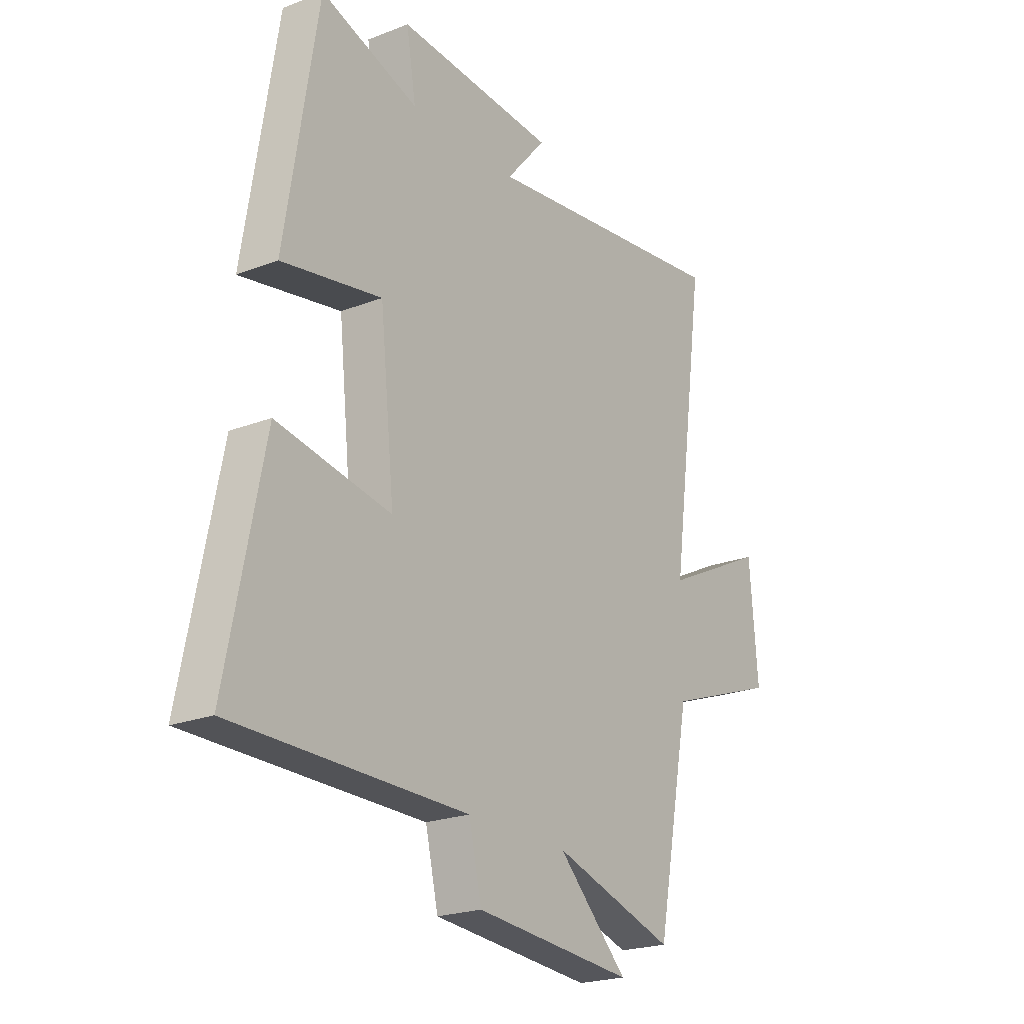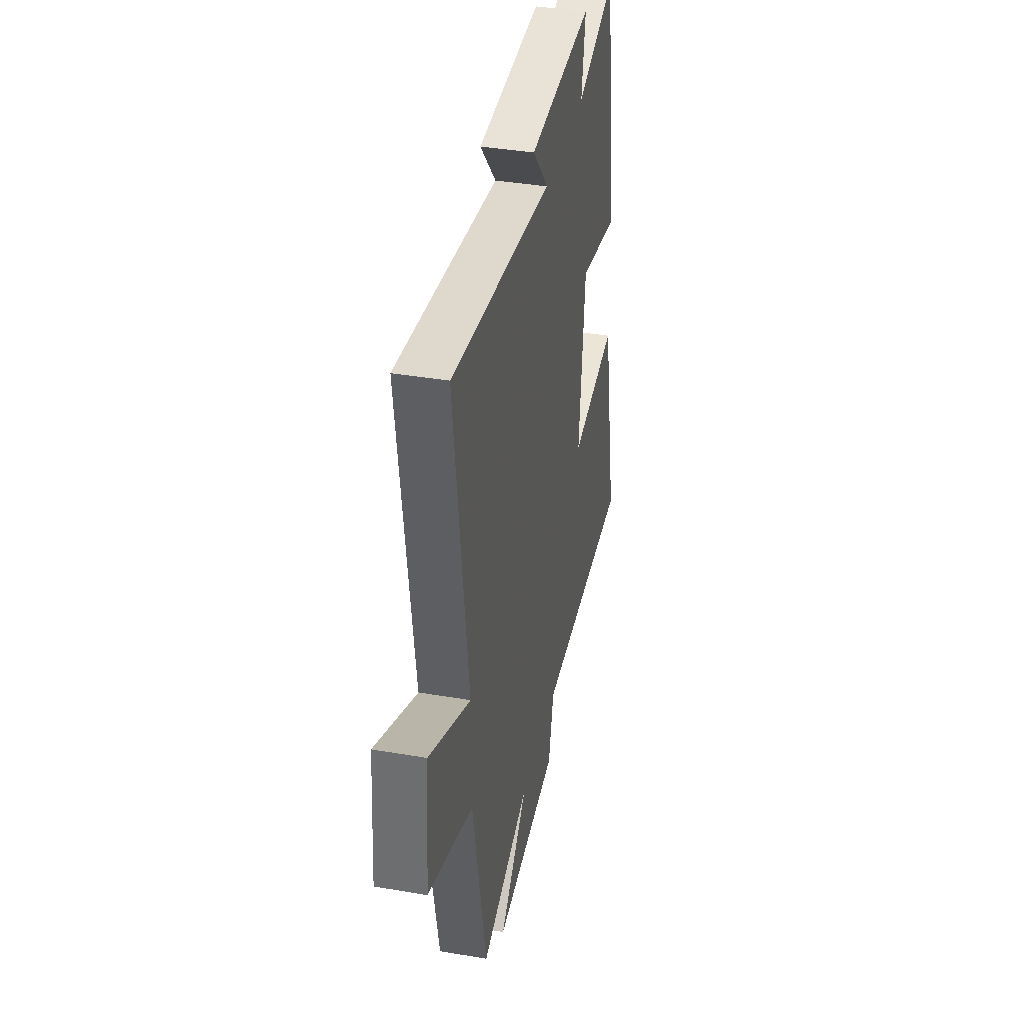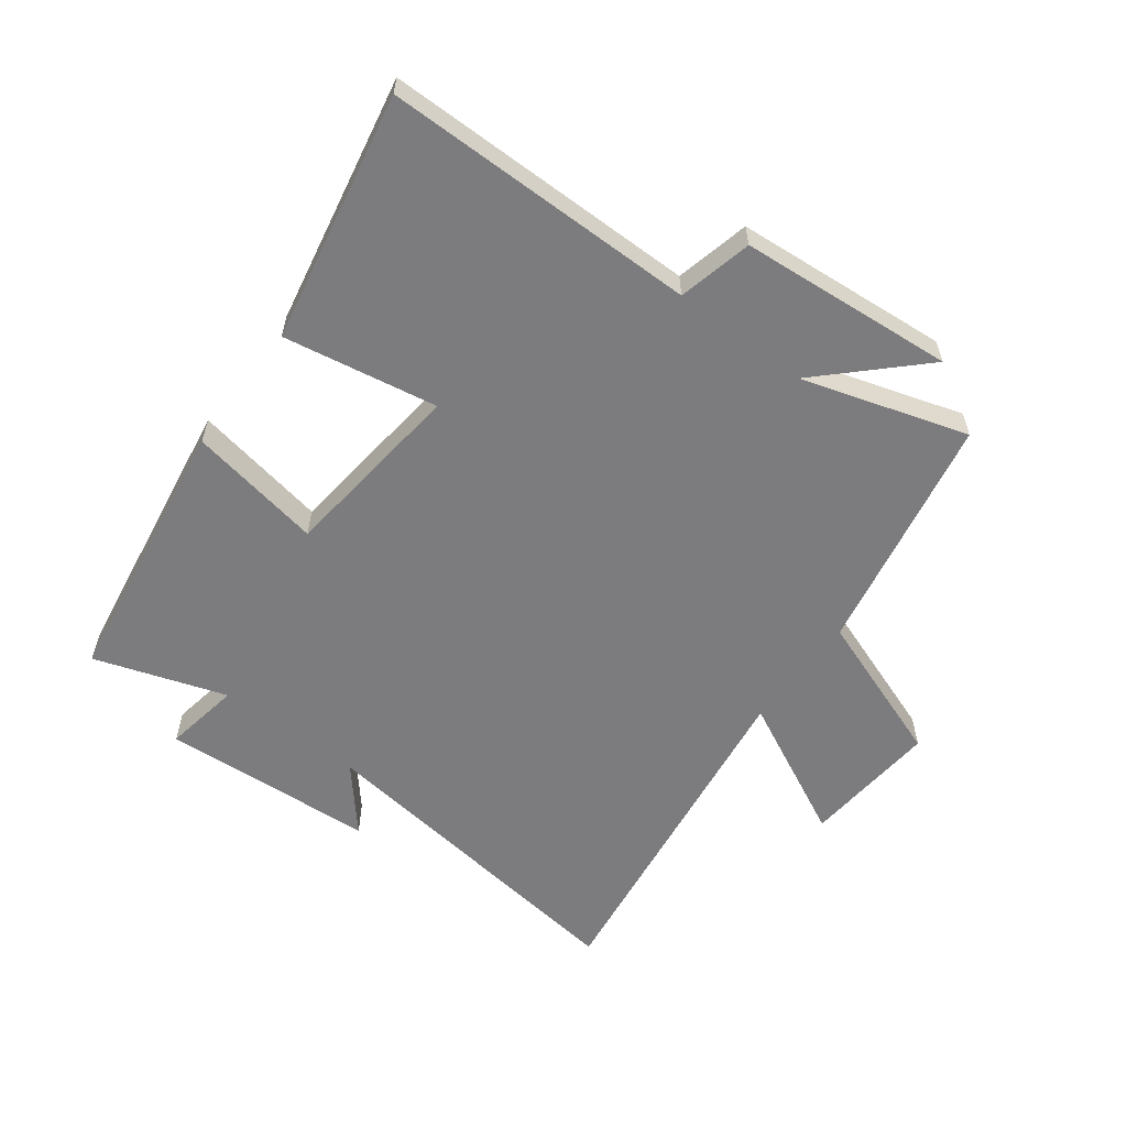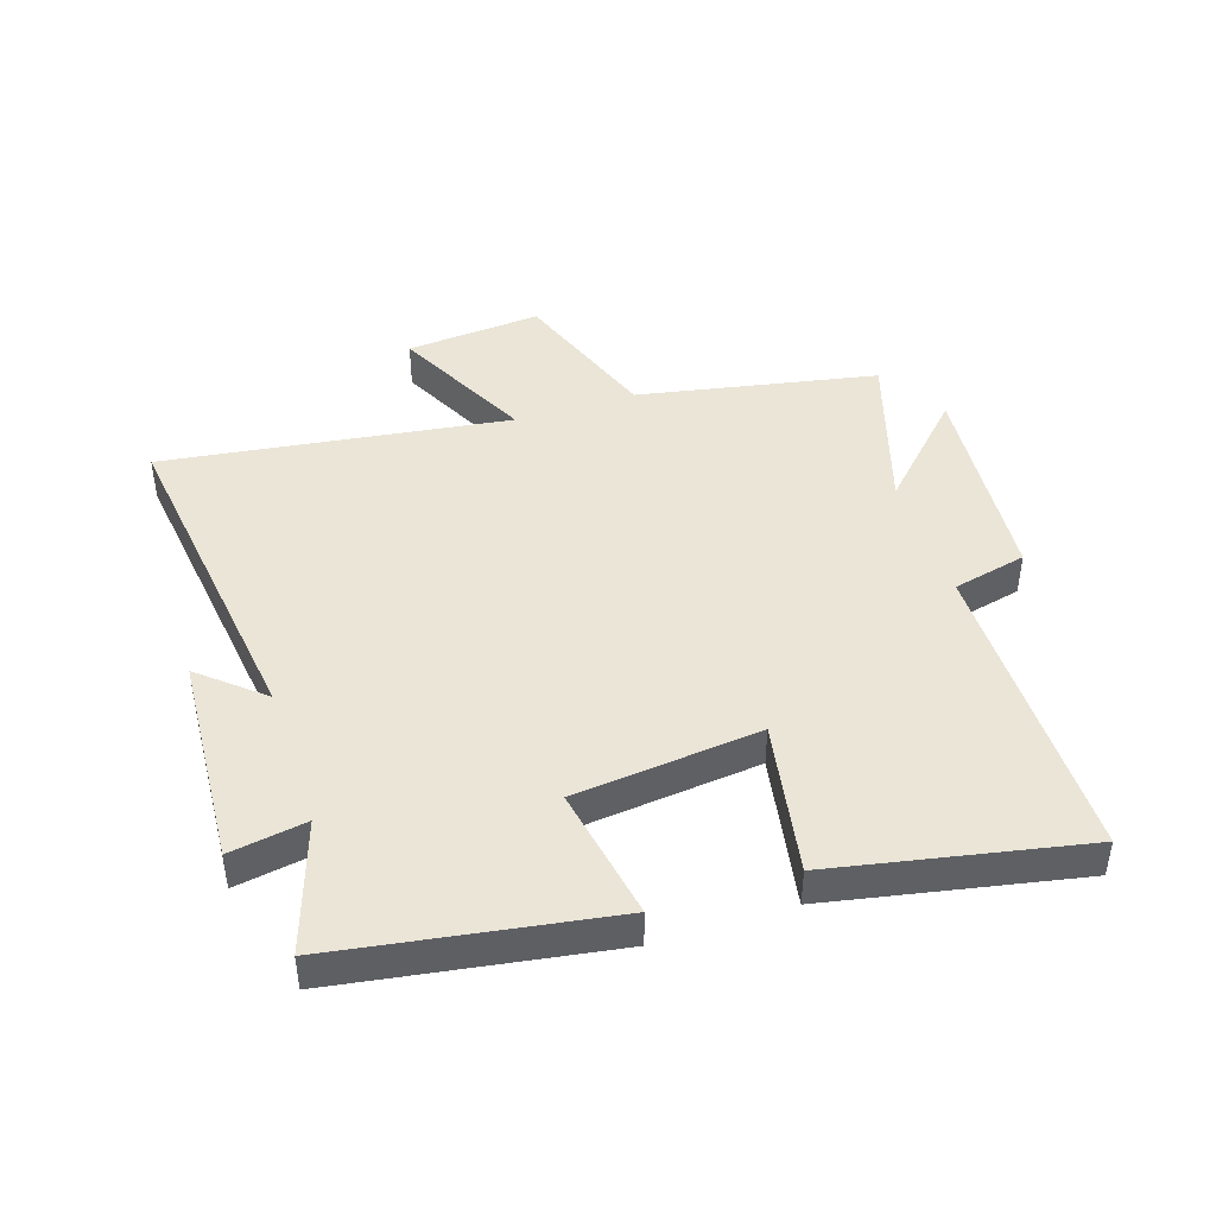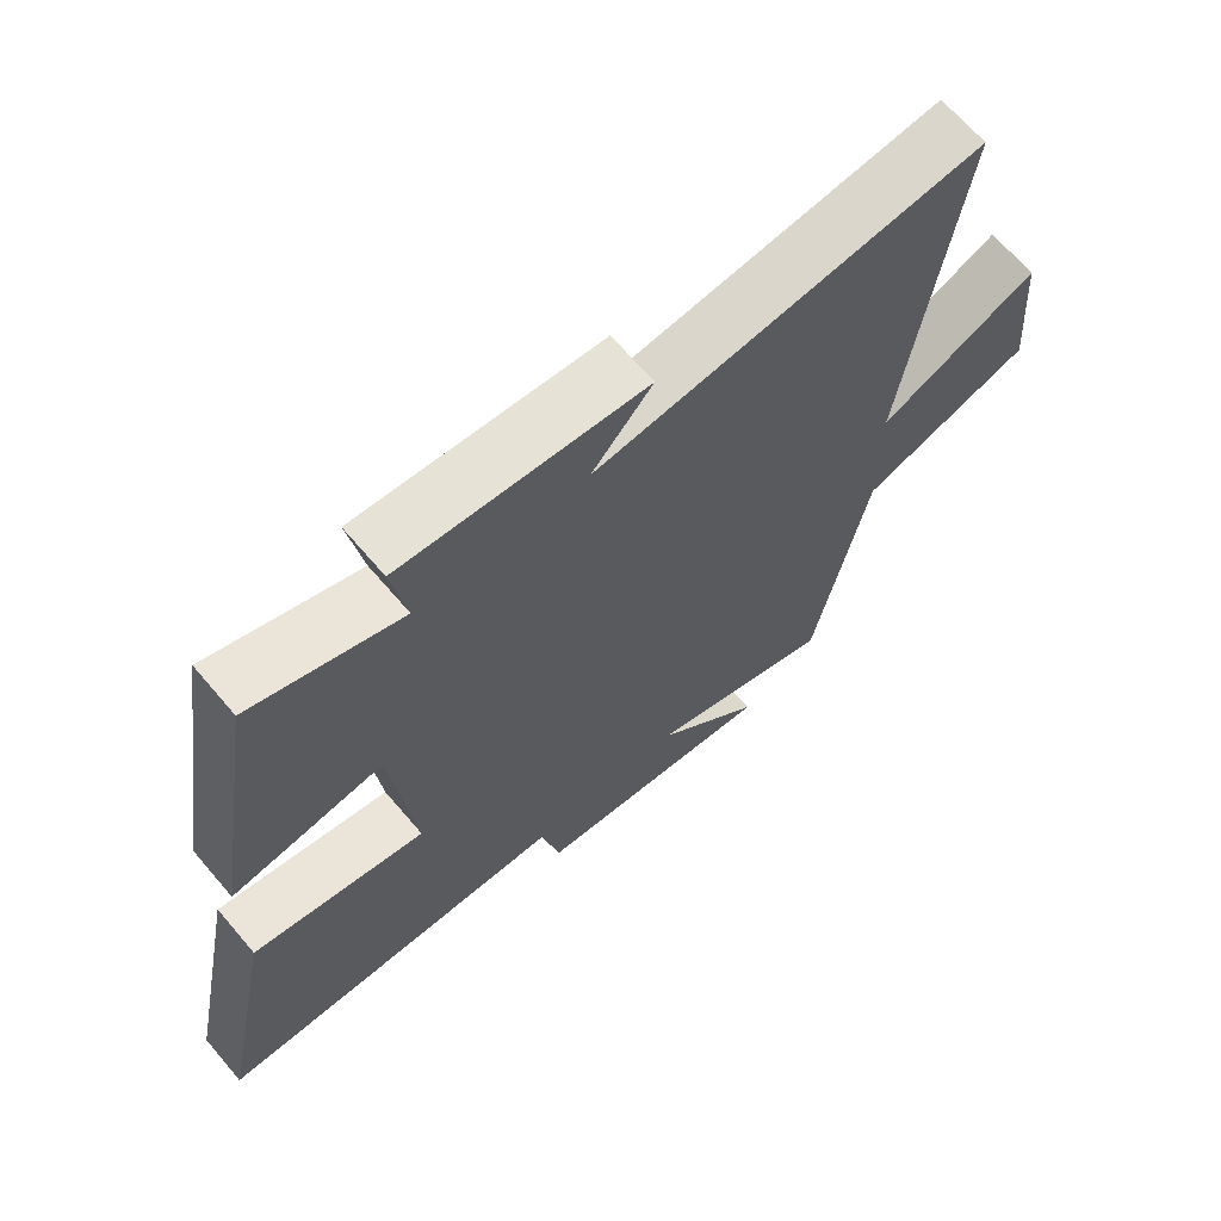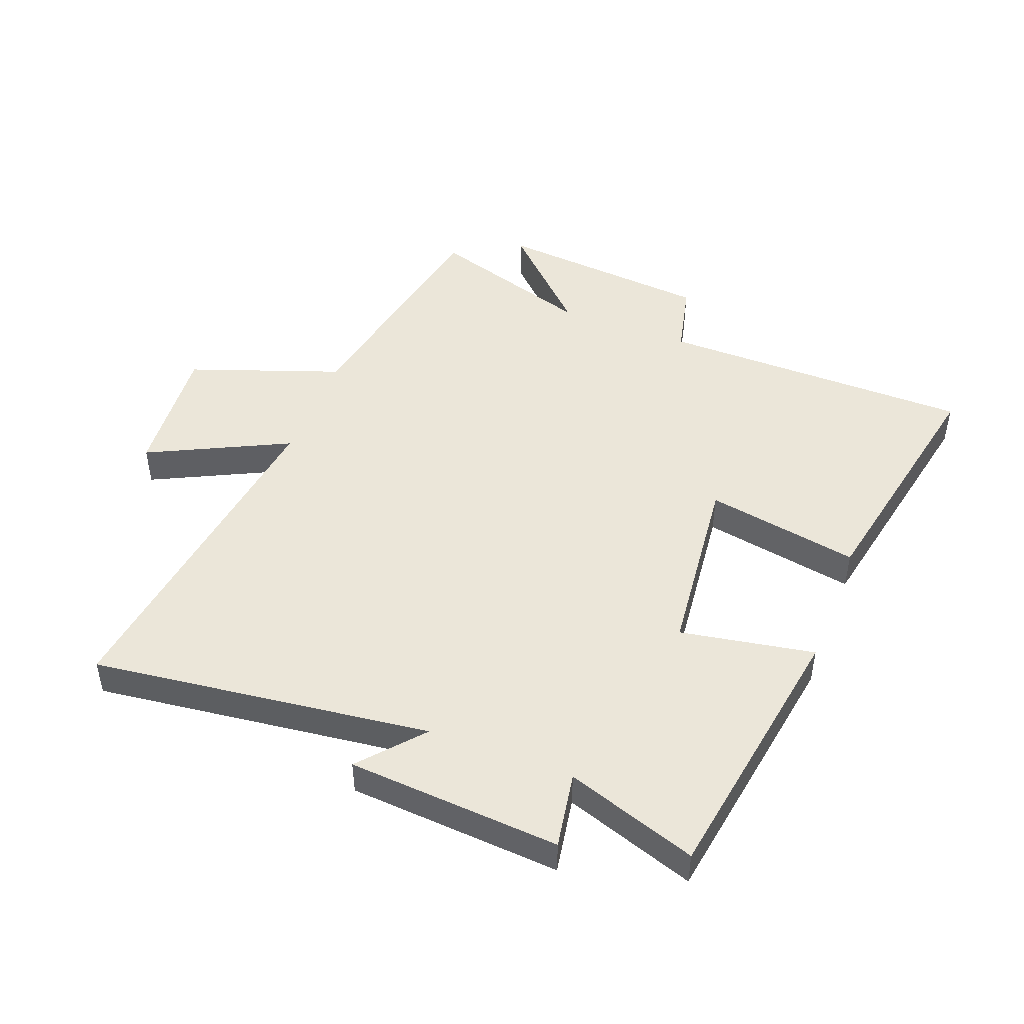
<metadata>
{"format":"obj","ext":"obj","renderer":"f3d","projection":"perspective","resolution":1024,"background":"white","views":[{"elev":-22.1,"azim":124.1,"up":"+Z"},{"elev":38.5,"azim":-77.8,"up":"+Z"},{"elev":-58.9,"azim":142.9,"up":"+Y"},{"elev":44.1,"azim":71.8,"up":"+Y"},{"elev":67.1,"azim":139.5,"up":"+Z"},{"elev":47.5,"azim":21.0,"up":"+Y"}]}
</metadata>
<code>
v 0.581 0.07 -0.497
v 0.069 0.07 -0.5
v 0.041 0.07 -0.621
v -0.309 0.07 -0.651
v -0.155 0.07 -0.5
v -0.424 0.07 -0.584
v -0.5 0.07 -0.194
v -0.746 0.07 -0.106
v -0.728 0.07 0.116
v -0.5 0.07 0.004
v -0.578 0.07 0.569
v -0.025 0.07 0.5
v -0.112 0.07 0.601
v 0.236 0.07 0.625
v 0.215 0.07 0.5
v 0.429 0.07 0.572
v 0.5 0.07 0.129
v 0.281 0.07 0.168
v 0.249 0.07 -0.136
v 0.5 0.07 -0.091
v 0.581 0 -0.497
v 0.069 0 -0.5
v 0.041 0 -0.621
v -0.309 0 -0.651
v -0.155 0 -0.5
v -0.424 0 -0.584
v -0.5 0 -0.194
v -0.746 0 -0.106
v -0.728 0 0.116
v -0.5 0 0.004
v -0.578 0 0.569
v -0.025 0 0.5
v -0.112 0 0.601
v 0.236 0 0.625
v 0.215 0 0.5
v 0.429 0 0.572
v 0.5 0 0.129
v 0.281 0 0.168
v 0.249 0 -0.136
v 0.5 0 -0.091
f 19 20 1 2
f 18 19 2
f 15 16 17 18
f 15 18 2
f 12 13 14 15
f 12 15 2 3
f 10 11 12 3
f 7 8 9 10
f 5 6 7 10
f 5 10 3
f 3 4 5
f 22 21 40 39
f 22 39 38
f 38 37 36 35
f 22 38 35
f 35 34 33 32
f 23 22 35 32
f 23 32 31 30
f 30 29 28 27
f 30 27 26 25
f 23 30 25
f 25 24 23
f 1 21 22 2
f 2 22 23 3
f 3 23 24 4
f 4 24 25 5
f 5 25 26 6
f 6 26 27 7
f 7 27 28 8
f 8 28 29 9
f 9 29 30 10
f 10 30 31 11
f 11 31 32 12
f 12 32 33 13
f 13 33 34 14
f 14 34 35 15
f 15 35 36 16
f 16 36 37 17
f 17 37 38 18
f 18 38 39 19
f 19 39 40 20
f 20 40 21 1

</code>
